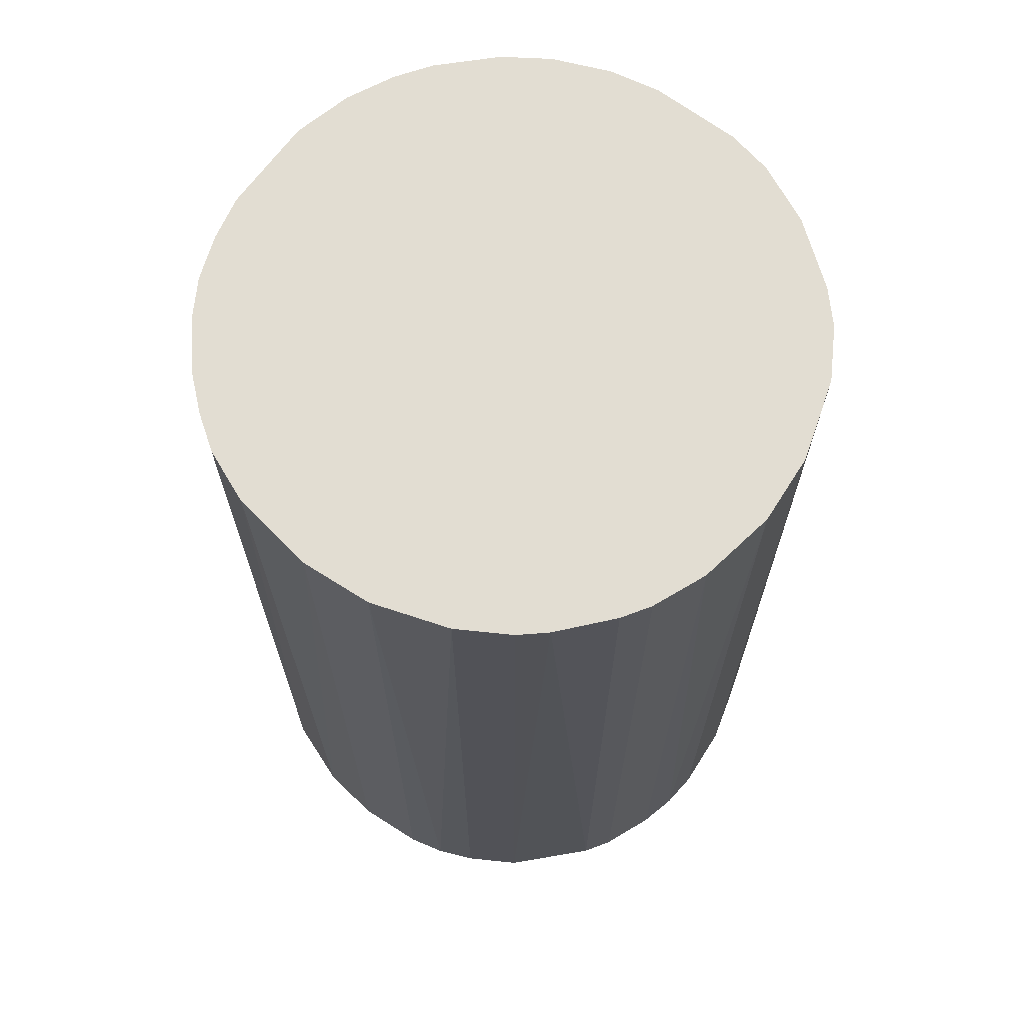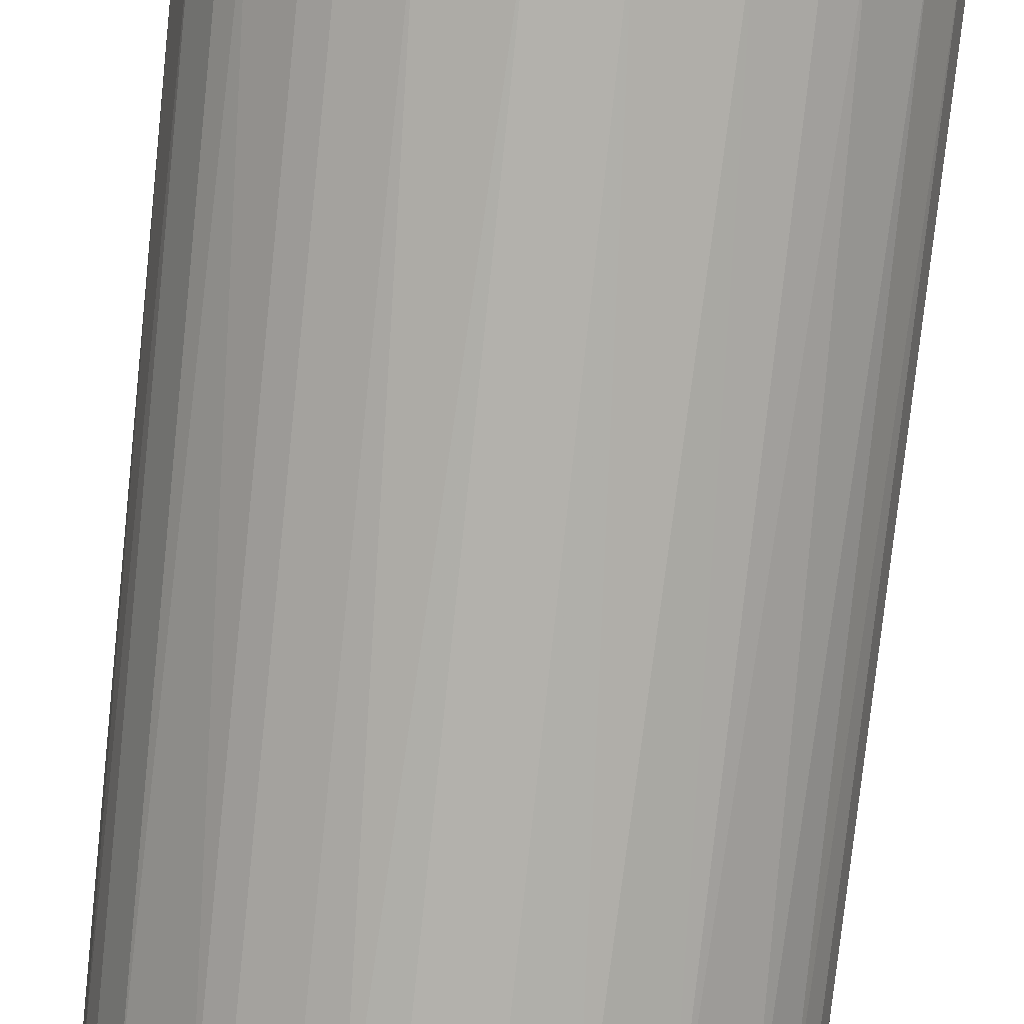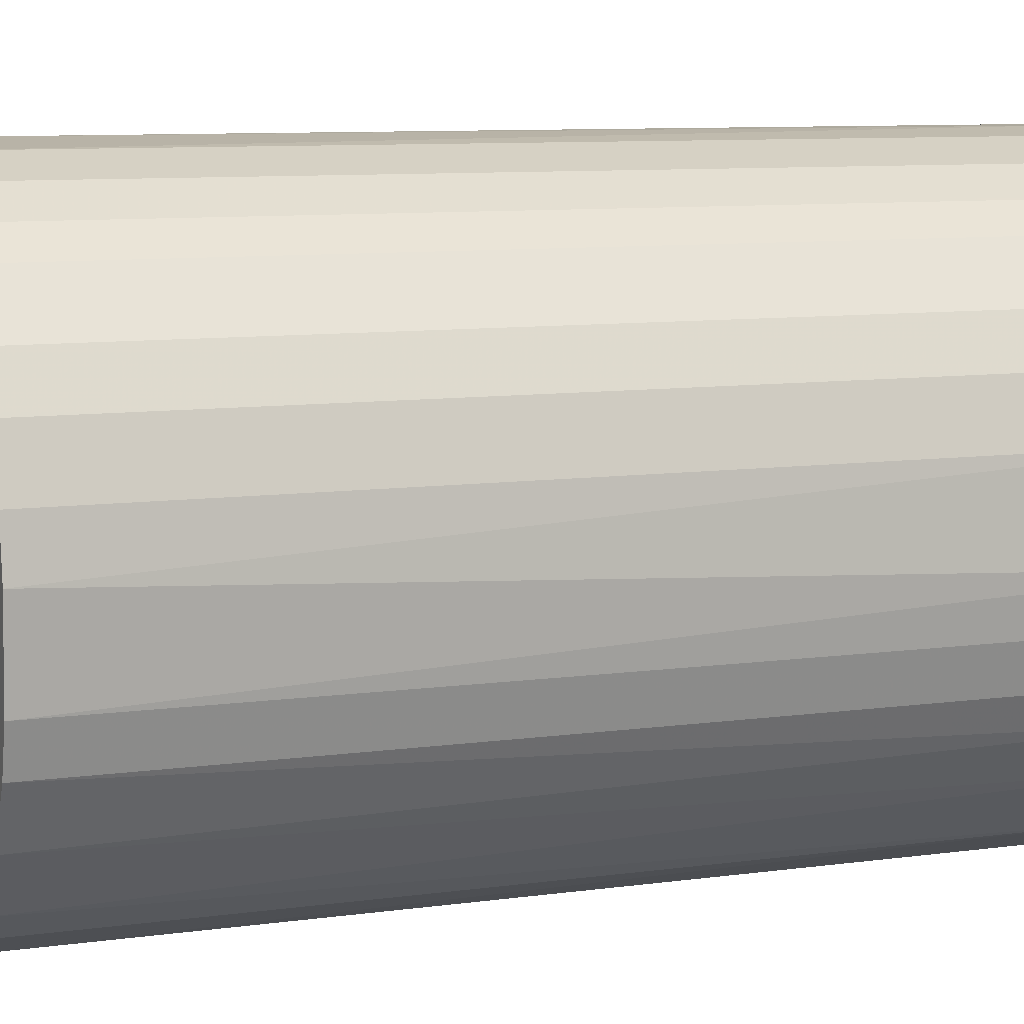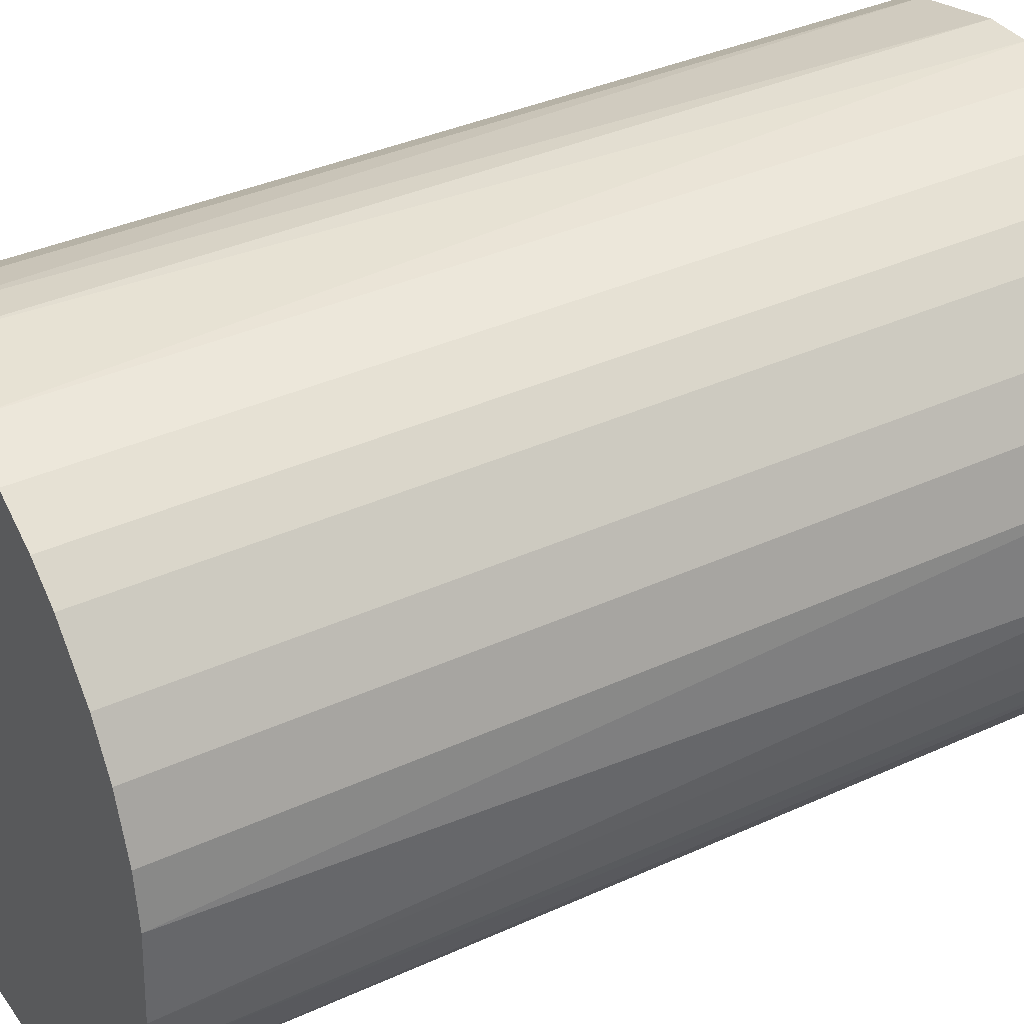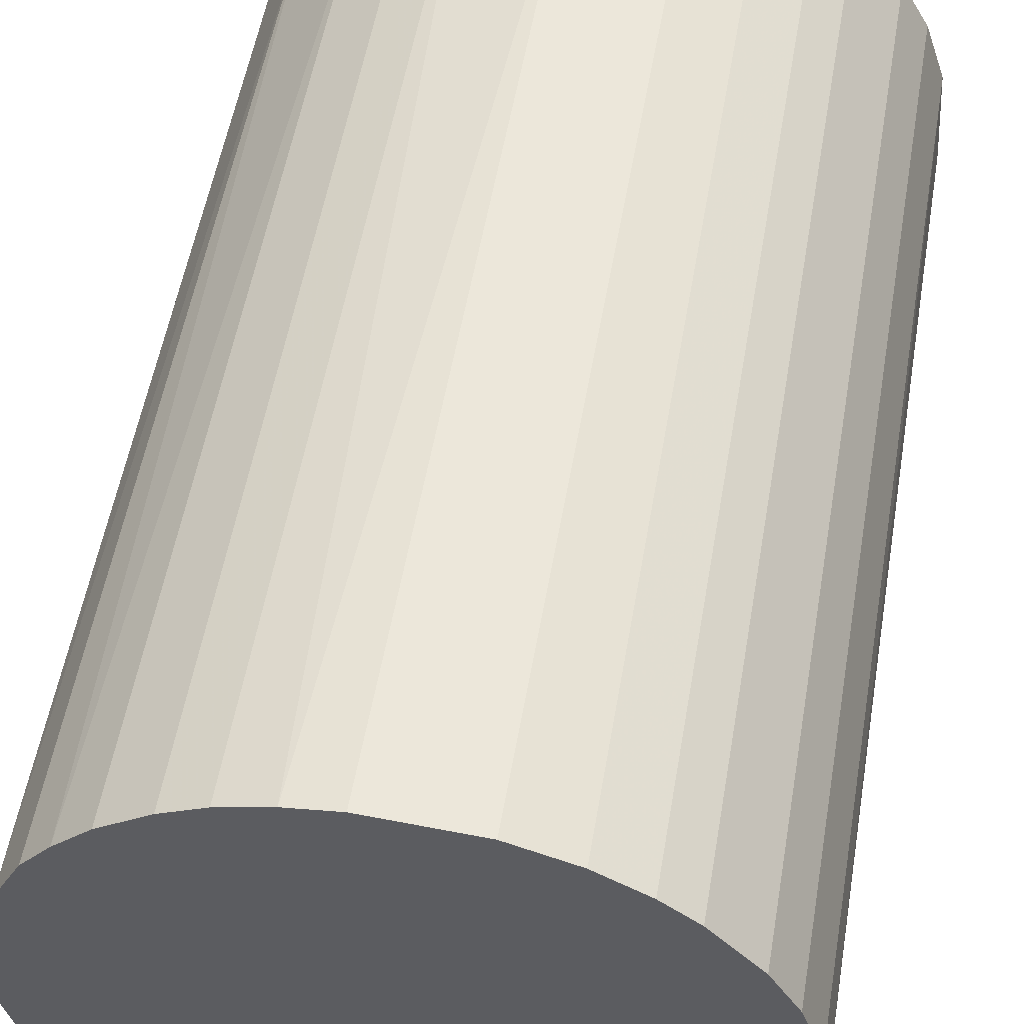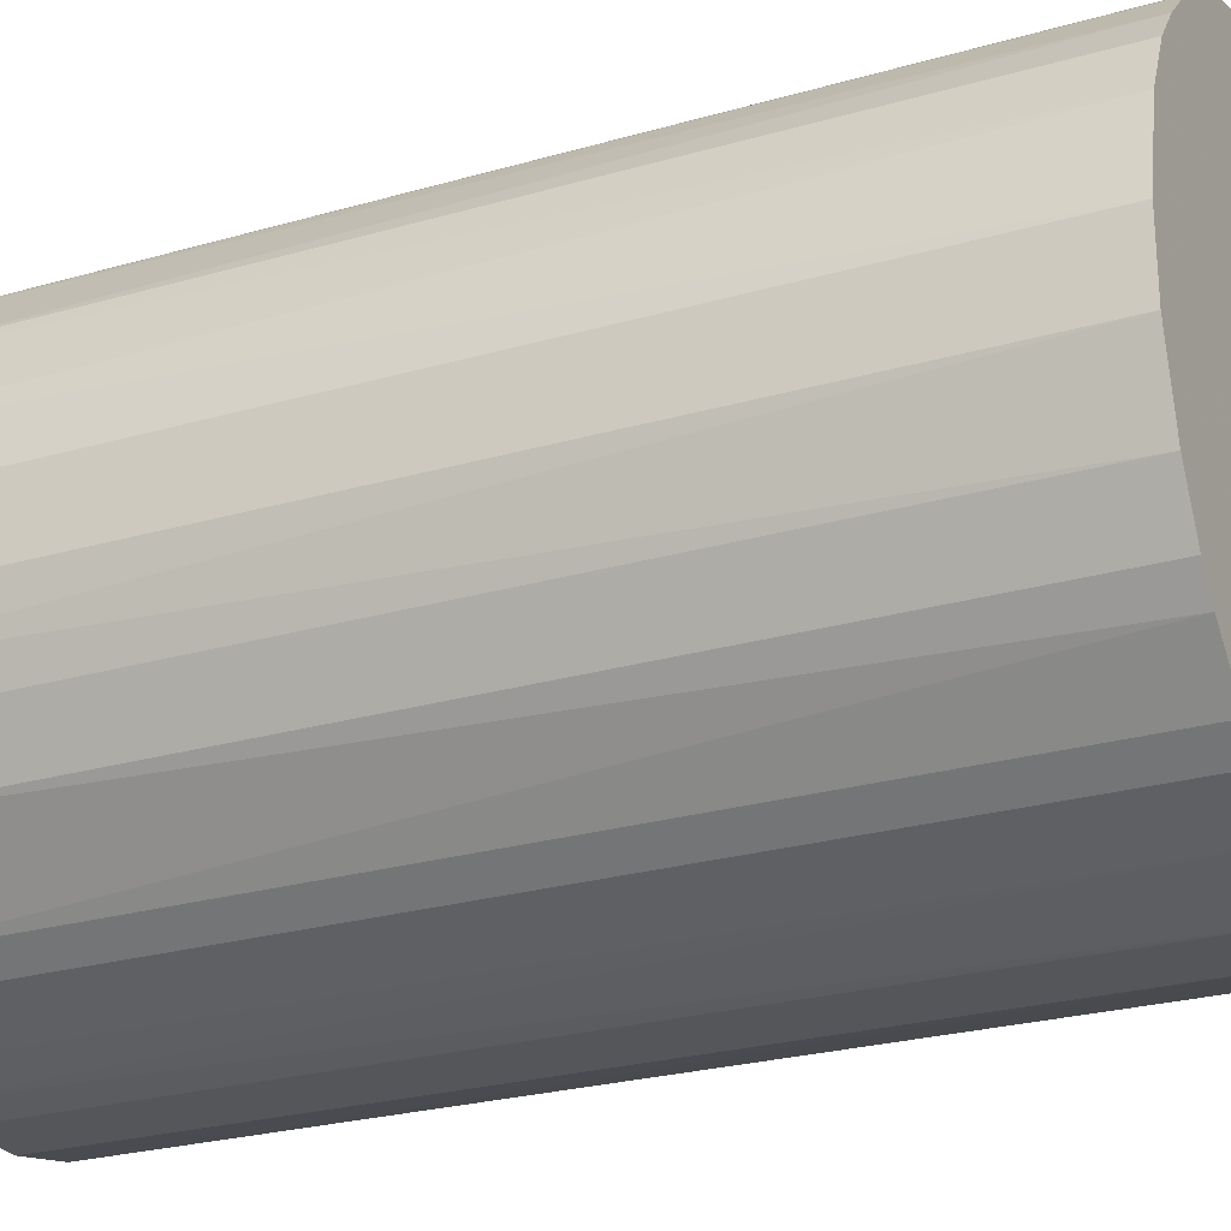
<metadata>
{"format":"obj","ext":"obj","renderer":"f3d","projection":"perspective","resolution":1024,"background":"white","views":[{"elev":68.2,"azim":-57.5,"up":"+Z"},{"elev":-79.1,"azim":-6.1,"up":"+Y"},{"elev":8.9,"azim":69.4,"up":"+Y"},{"elev":36.1,"azim":58.9,"up":"+Y"},{"elev":53.6,"azim":9.7,"up":"+Y"},{"elev":-25.2,"azim":-64.9,"up":"+Y"}]}
</metadata>
<code>
o convex_0
v -0.02799 -0.007252 -0.04452
v 0.02872 0.001889 0.04452
v 0.02811 0.006766 0.04452
v -0.0286 -0.003593 0.04452
v -0.002376 0.02872 -0.04452
v 0.01591 -0.02433 -0.04452
v -0.003599 -0.0286 0.04452
v -0.01457 0.02506 0.04452
v 0.02811 0.006766 -0.04452
v 0.01225 0.02628 0.04452
v -0.02433 0.01591 -0.04452
v -0.01579 -0.02433 -0.04452
v 0.02384 -0.0164 0.04452
v 0.01957 0.0214 -0.04452
v -0.0225 -0.01823 0.04452
v 0.02689 -0.01091 -0.04452
v -0.02677 0.01103 0.04452
v 0.003107 -0.0286 -0.04452
v 0.01104 -0.02677 0.04452
v 0.02384 0.01652 0.04452
v -0.002376 0.02872 0.04452
v -0.0286 0.003107 -0.04452
v -0.01092 0.02689 -0.04452
v 0.006766 0.02811 -0.04452
v -0.01579 -0.02433 0.04452
v -0.02433 -0.01579 -0.04452
v -0.007258 -0.02799 -0.04452
v 0.02811 -0.006646 0.04452
v 0.02872 -0.002376 -0.04452
v -0.01885 0.02201 0.04452
v -0.02677 -0.01092 0.04452
v 0.02628 0.01225 -0.04452
v -0.01885 0.02201 -0.04452
v 0.02201 -0.01884 -0.04452
v 0.01896 -0.02189 0.04452
v 0.01957 0.0214 0.04452
v 0.01652 0.02384 -0.04452
v 0.006766 0.02811 0.04452
v 0.003107 -0.0286 0.04452
v -0.0286 0.003107 0.04452
v -0.02433 0.01591 0.04452
v 0.009207 -0.02738 -0.04452
v -0.01092 -0.02677 0.04452
v -0.02738 0.009207 -0.04452
v -0.006646 0.02811 0.04452
v -0.01823 -0.0225 -0.04452
v 0.02384 0.01652 -0.04452
v 0.02689 -0.01091 0.04452
v 0.02628 0.01225 0.04452
v 0.01225 0.02628 -0.04452
v 0.001889 0.02872 -0.04452
v 0.02506 -0.01457 -0.04452
v 0.01591 -0.02433 0.04452
v -0.003599 -0.0286 -0.04452
v -0.0286 -0.003593 -0.04452
v -0.02189 0.01896 0.04452
v -0.01457 0.02506 -0.04452
v -0.01092 0.02689 0.04452
v -0.01092 -0.02677 -0.04452
v -0.02433 -0.01579 0.04452
v 0.01652 0.02384 0.04452
v -0.02677 -0.01092 -0.04452
v -0.01823 -0.0225 0.04452
v 0.02811 -0.006646 -0.04452
f 29 28 64
f 2 3 4
f 1 5 6
f 2 4 7
f 4 3 8
f 3 2 9
f 6 5 9
f 8 3 10
f 5 1 11
f 1 6 12
f 2 7 13
f 9 5 14
f 7 4 15
f 6 9 16
f 4 8 17
f 12 6 18
f 13 7 19
f 10 3 20
f 8 10 21
f 11 1 22
f 5 11 23
f 14 5 24
f 7 15 25
f 1 12 26
f 12 18 27
f 2 13 28
f 9 2 29
f 16 9 29
f 2 28 29
f 17 8 30
f 4 1 31
f 15 4 31
f 3 9 32
f 9 14 32
f 23 11 33
f 30 8 33
f 6 16 34
f 13 19 35
f 6 34 35
f 34 13 35
f 10 20 36
f 20 14 36
f 14 24 37
f 36 14 37
f 21 10 38
f 10 24 38
f 7 18 39
f 19 7 39
f 4 17 40
f 22 4 40
f 11 17 41
f 17 30 41
f 18 6 42
f 6 19 42
f 39 18 42
f 19 39 42
f 7 25 43
f 25 12 43
f 27 7 43
f 17 11 44
f 11 22 44
f 40 17 44
f 22 40 44
f 21 5 45
f 8 21 45
f 5 23 45
f 12 25 46
f 26 12 46
f 15 26 46
f 14 20 47
f 32 14 47
f 20 32 47
f 28 13 48
f 16 28 48
f 20 3 49
f 3 32 49
f 32 20 49
f 24 10 50
f 37 24 50
f 10 37 50
f 5 21 51
f 24 5 51
f 21 38 51
f 38 24 51
f 13 34 52
f 34 16 52
f 48 13 52
f 16 48 52
f 19 6 53
f 6 35 53
f 35 19 53
f 18 7 54
f 7 27 54
f 27 18 54
f 1 4 55
f 22 1 55
f 4 22 55
f 33 11 56
f 30 33 56
f 11 41 56
f 41 30 56
f 8 23 57
f 23 33 57
f 33 8 57
f 23 8 58
f 8 45 58
f 45 23 58
f 12 27 59
f 43 12 59
f 27 43 59
f 26 15 60
f 15 31 60
f 31 26 60
f 10 36 61
f 37 10 61
f 36 37 61
f 1 26 62
f 31 1 62
f 26 31 62
f 25 15 63
f 46 25 63
f 15 46 63
f 28 16 64
f 16 29 64

</code>
